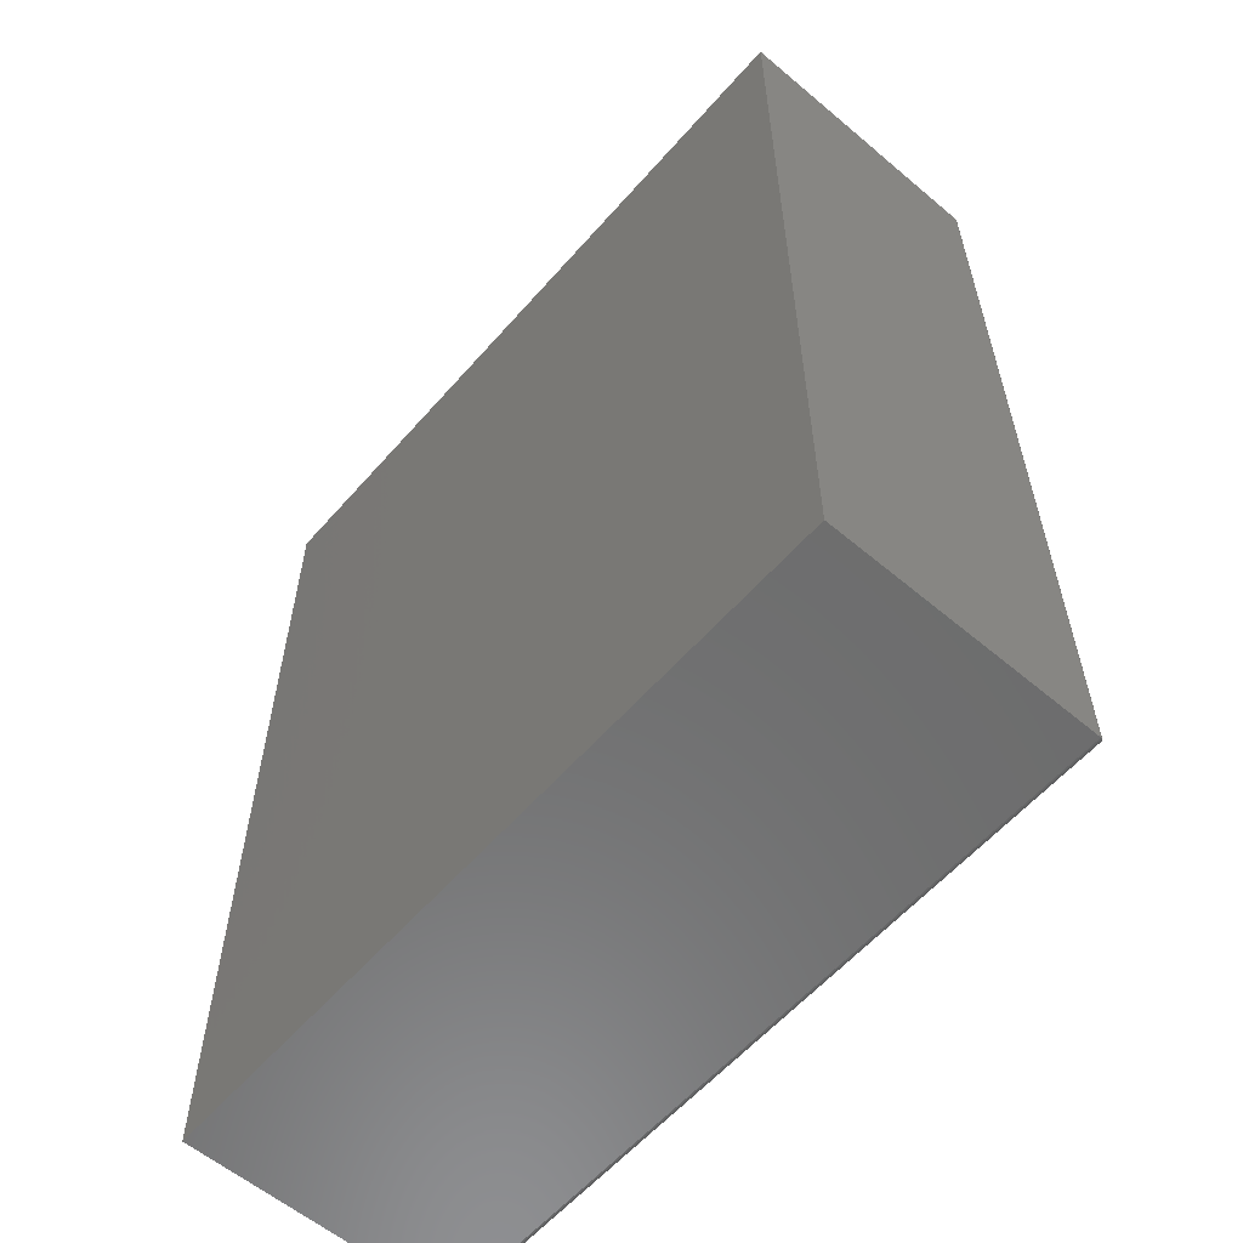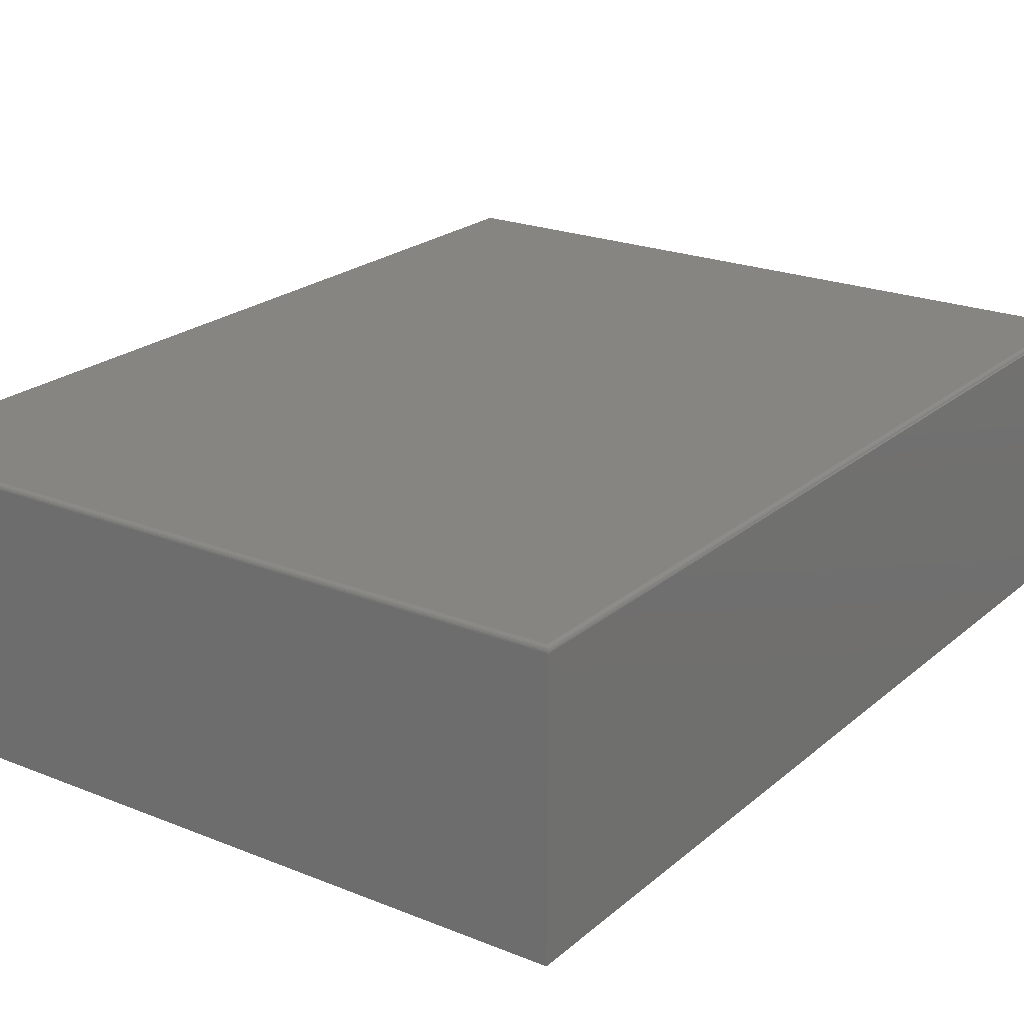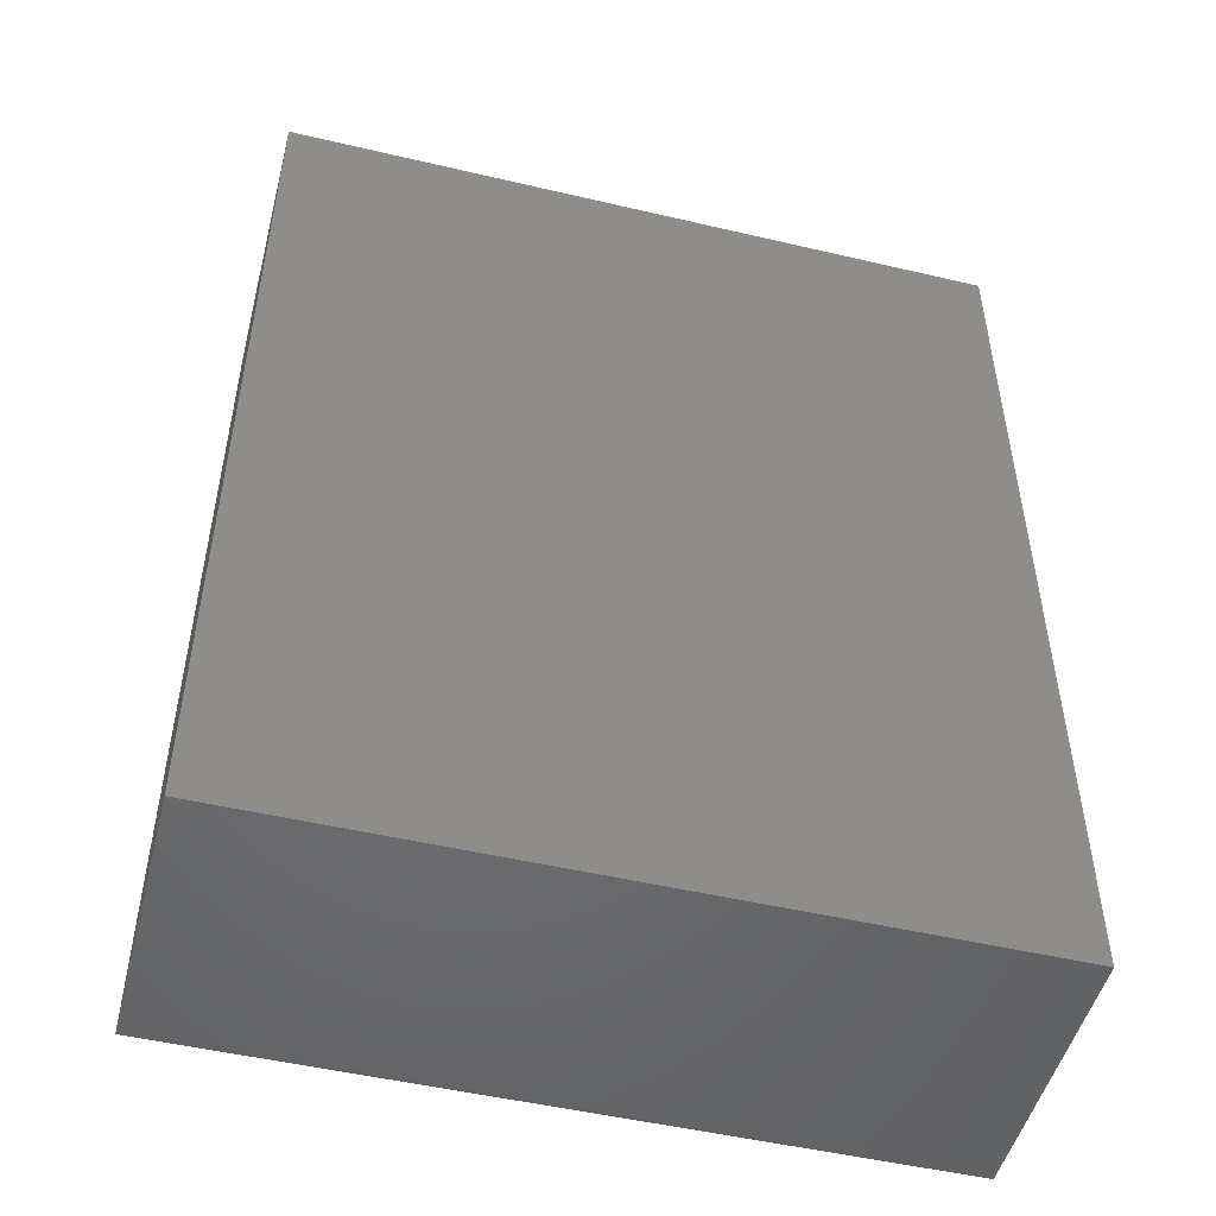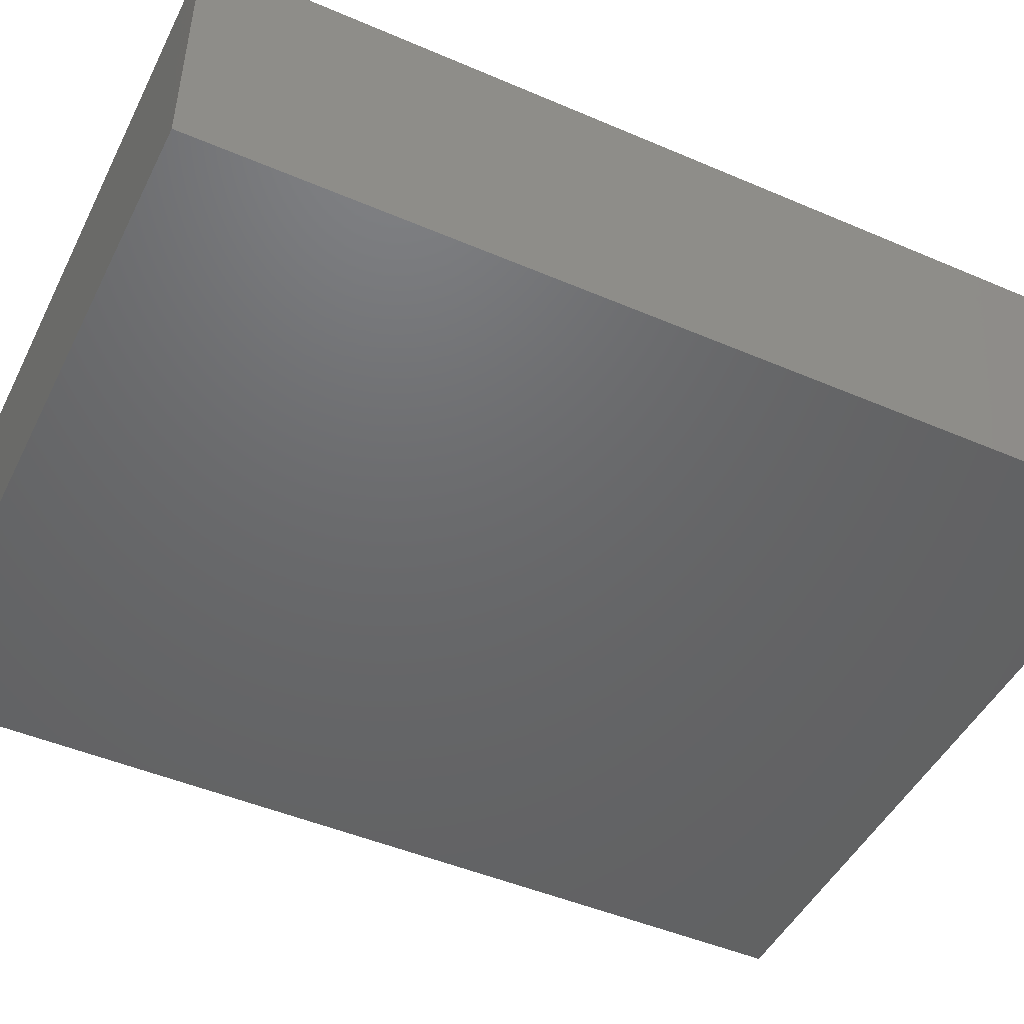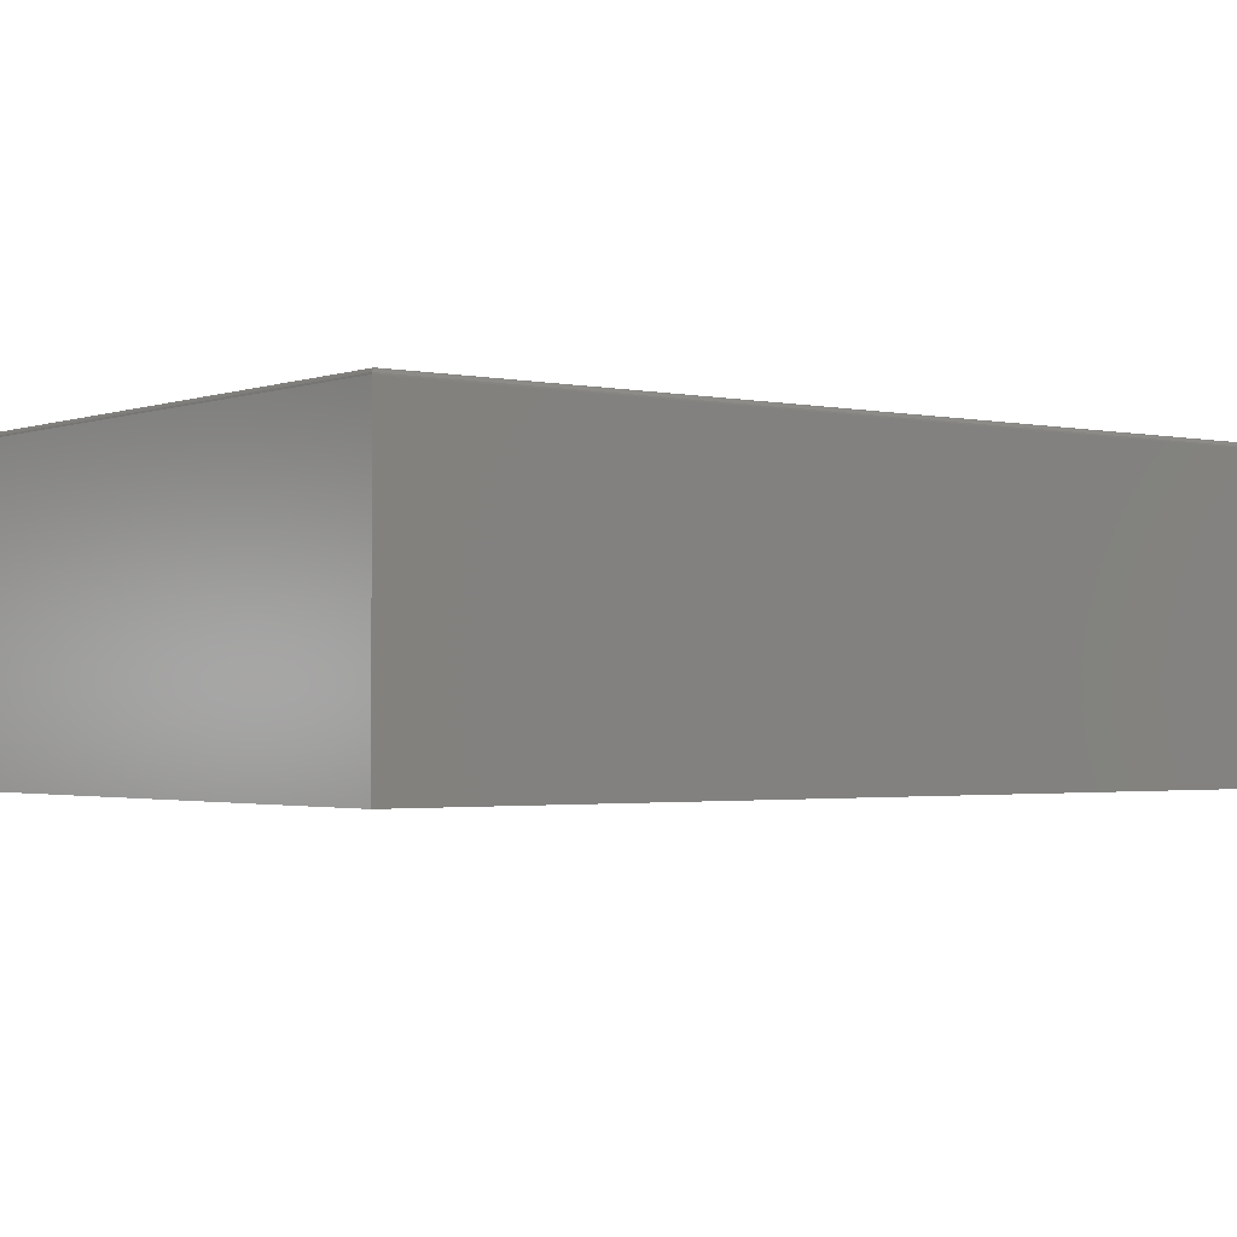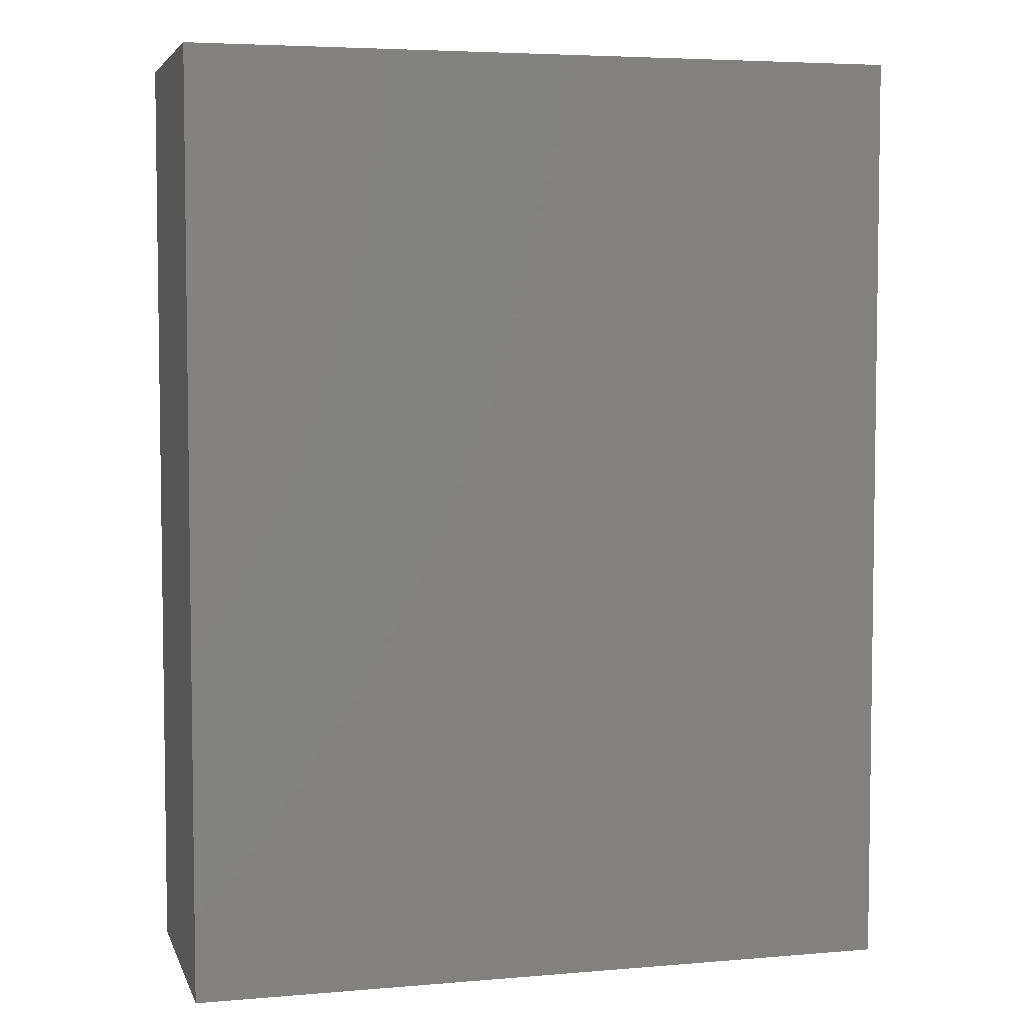
<metadata>
{"format":"stl","ext":"stl","renderer":"f3d","projection":"perspective","resolution":1024,"background":"white","views":[{"elev":-59.0,"azim":-130.9,"up":"+Y"},{"elev":22.1,"azim":35.0,"up":"+Z"},{"elev":-49.9,"azim":165.5,"up":"+Y"},{"elev":-47.5,"azim":-115.8,"up":"+Z"},{"elev":-1.9,"azim":52.2,"up":"+Z"},{"elev":5.0,"azim":165.0,"up":"+Y"}]}
</metadata>
<code>
# stl→obj: 40 verts, 76 faces
v -0.5703 -0.7422 0.4297
v 0.5667 -0.7422 0.4297
v -0.5703 0.7422 0.4297
v 0.5667 0.7422 0.4297
v -0.5781 0.75 0.4219
v -0.5781 0.75 0
v -0.5781 -0.75 0.4219
v -0.5781 -0.75 0
v 0.5745 0.75 0.4219
v 0.5745 0.75 0
v 0.5745 -0.75 0.4219
v 0.5745 -0.75 0
v 0.5679 -0.7434 0.4296
v 0.5679 0.7434 0.4296
v 0.5742 -0.7497 0.4241
v 0.5731 0.7486 0.4263
v 0.5731 -0.7486 0.4263
v 0.5723 0.7478 0.4273
v 0.5723 -0.7478 0.4273
v 0.5714 0.7468 0.4281
v 0.5714 -0.7468 0.4281
v 0.5703 0.7458 0.4288
v 0.5703 -0.7458 0.4288
v 0.5691 0.7446 0.4293
v 0.5691 -0.7446 0.4293
v 0.5742 0.7497 0.4241
v -0.5716 -0.7434 0.4296
v -0.5778 -0.7497 0.4241
v -0.5767 -0.7486 0.4263
v -0.5759 -0.7478 0.4273
v -0.575 -0.7468 0.4281
v -0.5739 -0.7458 0.4288
v -0.5727 -0.7446 0.4293
v -0.5716 0.7434 0.4296
v -0.5778 0.7497 0.4241
v -0.5767 0.7486 0.4263
v -0.5759 0.7478 0.4273
v -0.575 0.7468 0.4281
v -0.5739 0.7458 0.4288
v -0.5728 0.7446 0.4293
f 1 2 3
f 3 2 4
f 5 6 7
f 7 6 8
f 9 10 5
f 5 10 6
f 11 12 9
f 9 12 10
f 7 8 11
f 11 8 12
f 4 13 14
f 4 2 13
f 15 16 17
f 16 18 17
f 17 18 19
f 18 20 19
f 19 20 21
f 20 22 21
f 21 22 23
f 22 24 23
f 23 24 25
f 24 14 25
f 25 14 13
f 11 9 15
f 15 9 26
f 15 26 16
f 2 27 13
f 2 1 27
f 28 17 29
f 17 19 29
f 29 19 30
f 19 21 30
f 30 21 31
f 21 23 31
f 31 23 32
f 23 25 32
f 32 25 33
f 25 13 33
f 33 13 27
f 7 11 28
f 28 11 15
f 28 15 17
f 1 34 27
f 1 3 34
f 35 29 36
f 29 30 36
f 36 30 37
f 30 31 37
f 37 31 38
f 31 32 38
f 38 32 39
f 32 33 39
f 39 33 40
f 33 27 40
f 40 27 34
f 5 7 35
f 35 7 28
f 35 28 29
f 3 14 34
f 3 4 14
f 26 36 16
f 36 37 16
f 16 37 18
f 37 38 18
f 18 38 20
f 38 39 20
f 20 39 22
f 39 40 22
f 22 40 24
f 40 34 24
f 24 34 14
f 9 5 26
f 26 5 35
f 26 35 36
f 8 6 12
f 12 6 10

</code>
